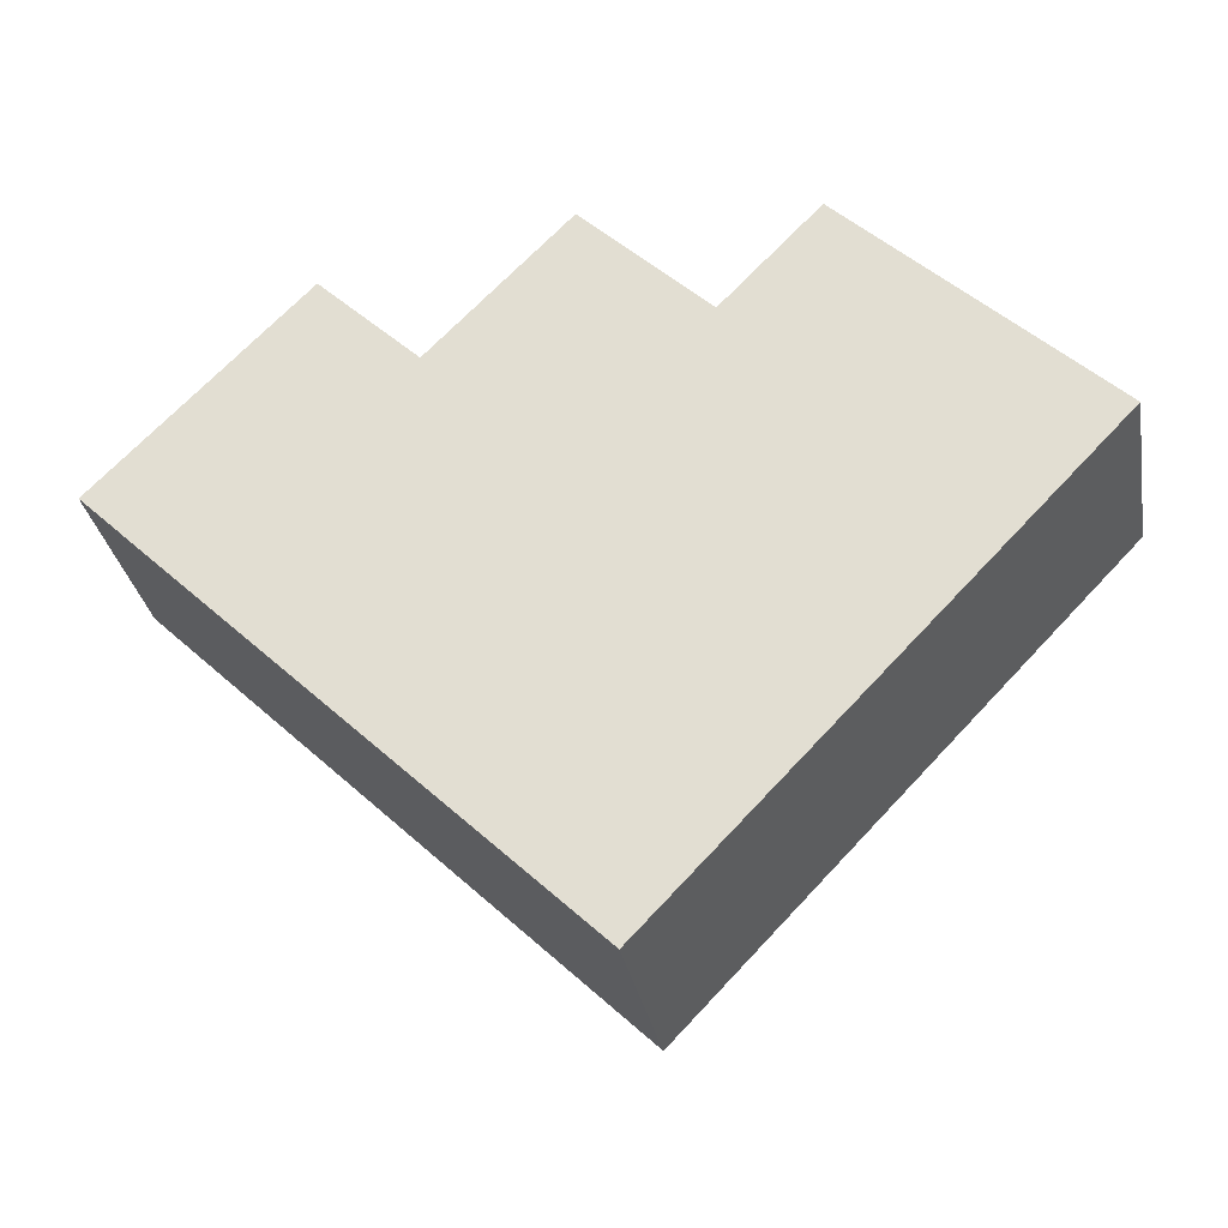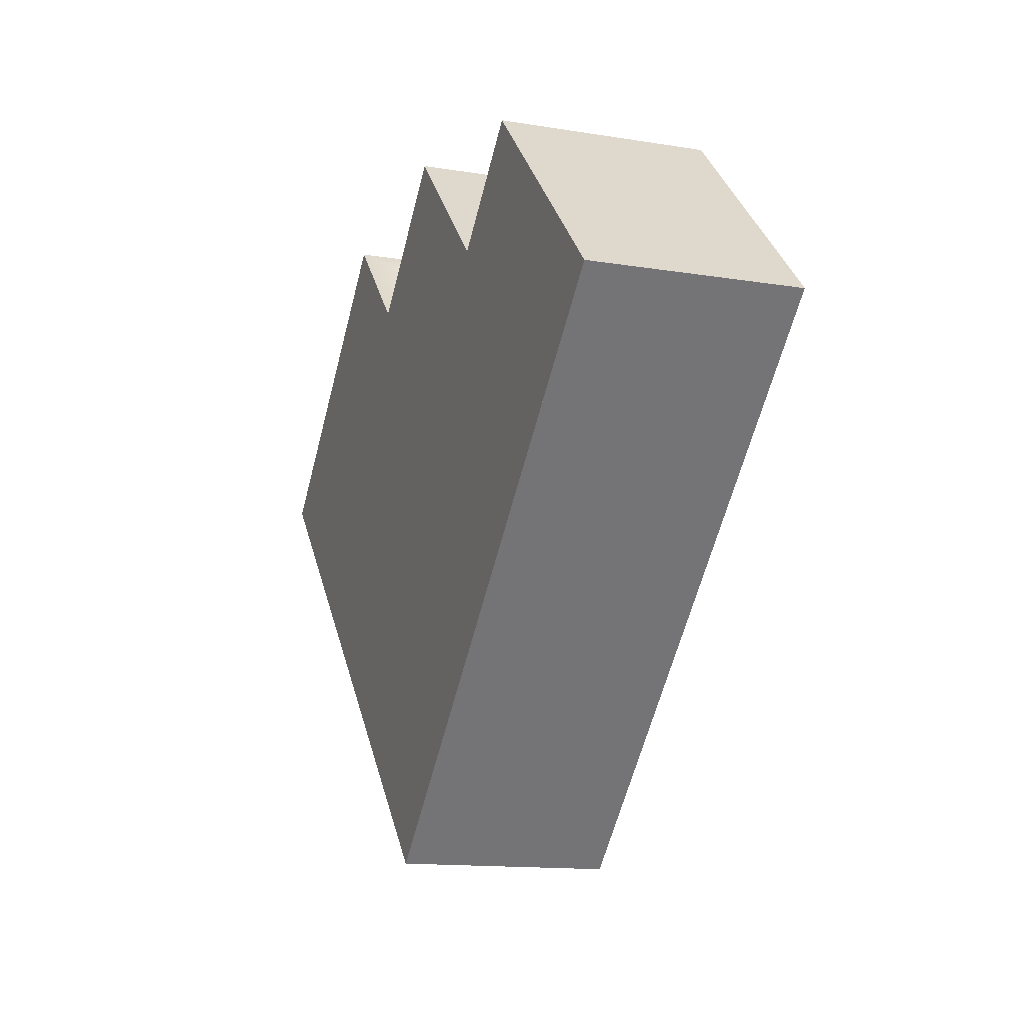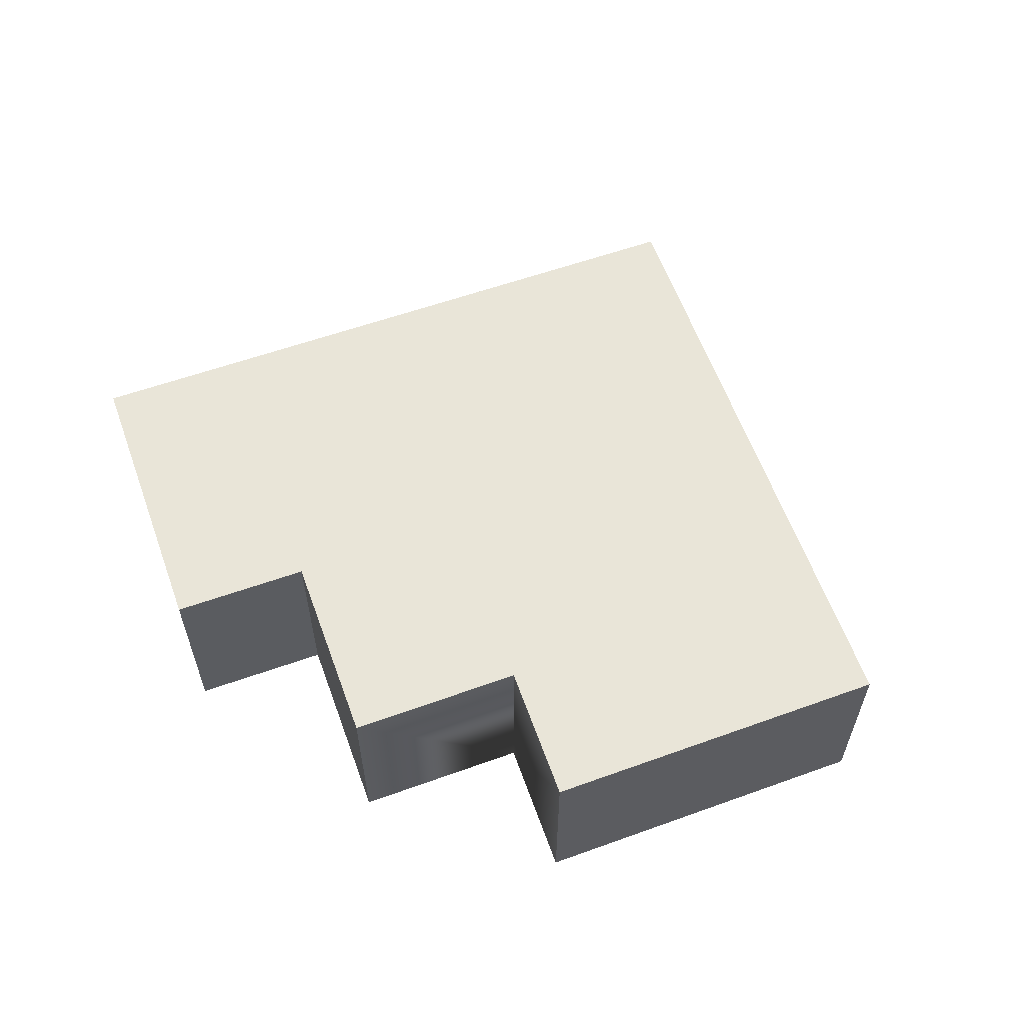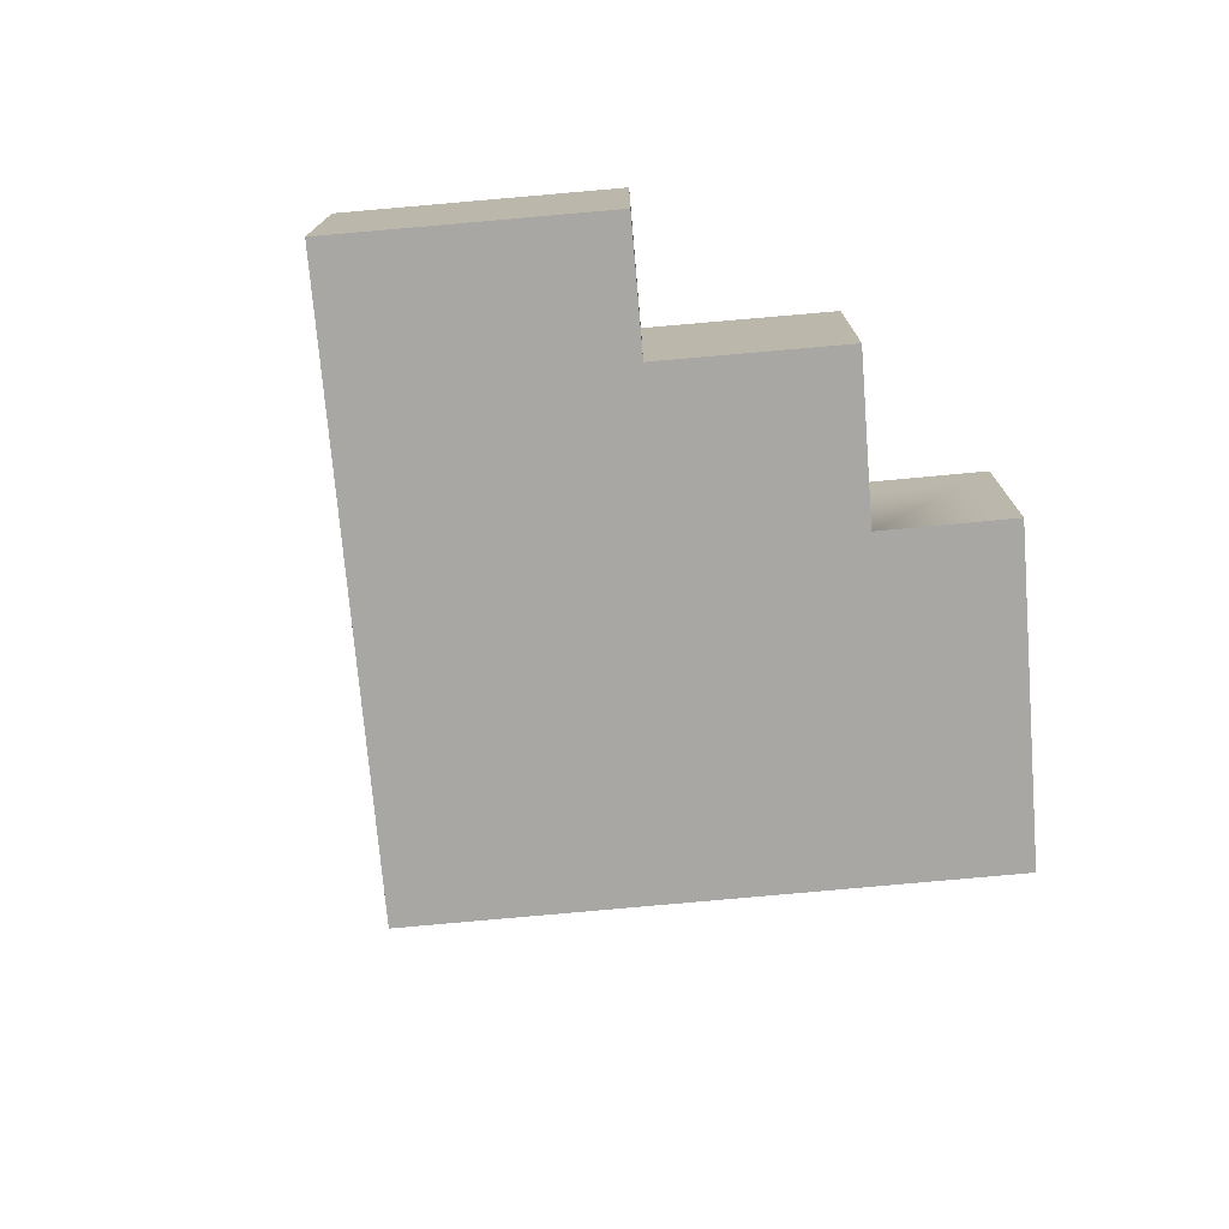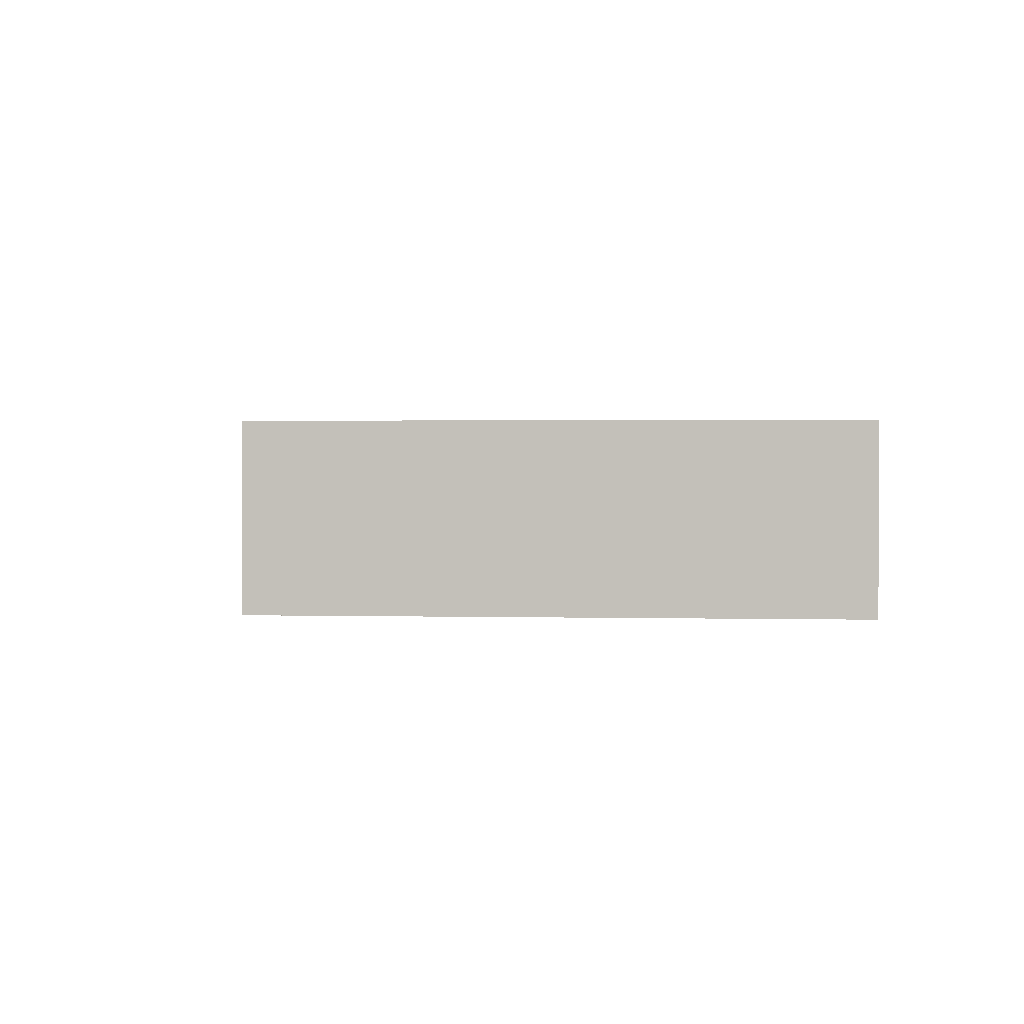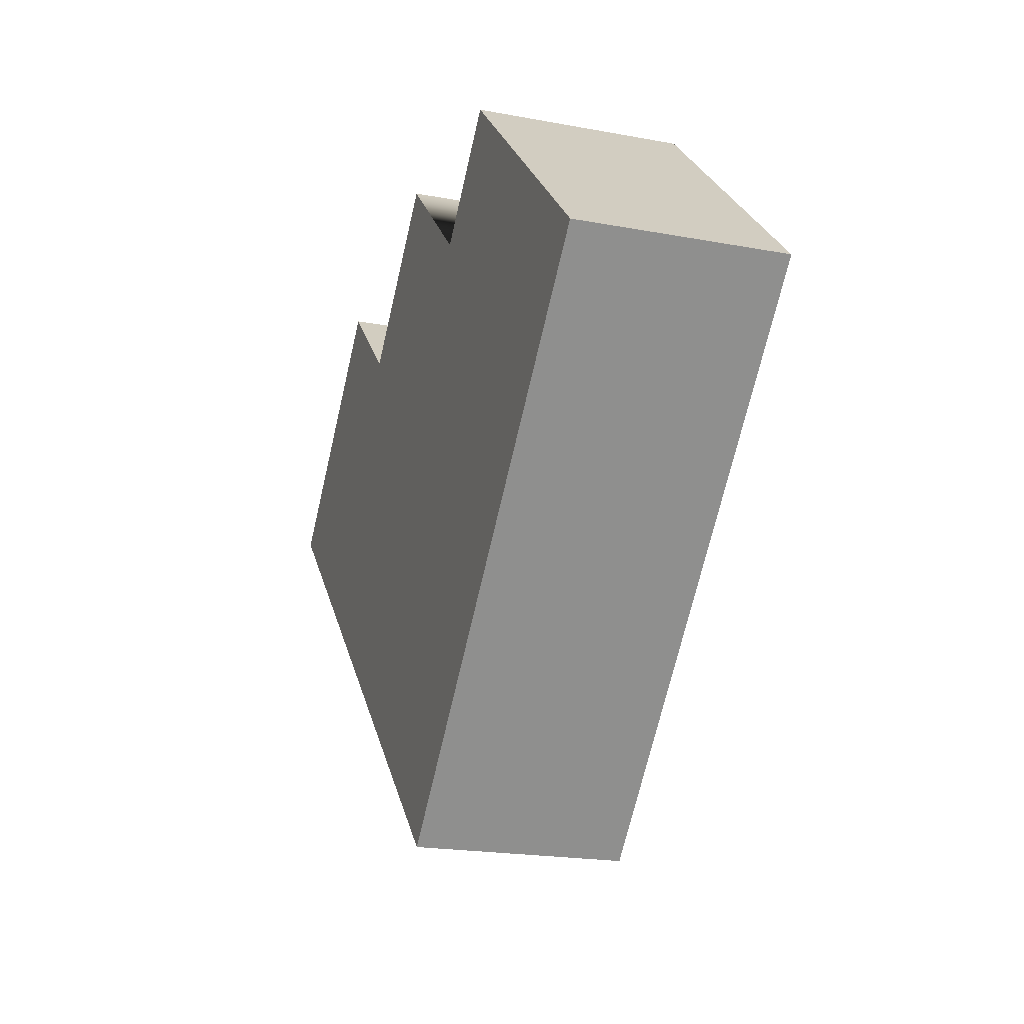
<metadata>
{"format":"obj","ext":"obj","renderer":"f3d","projection":"perspective","resolution":1024,"background":"white","views":[{"elev":-31.2,"azim":10.2,"up":"+Z"},{"elev":-13.6,"azim":-110.2,"up":"+Z"},{"elev":59.7,"azim":24.2,"up":"+Y"},{"elev":-74.5,"azim":-40.9,"up":"+Y"},{"elev":1.7,"azim":-131.0,"up":"+Y"},{"elev":-20.4,"azim":71.2,"up":"+Z"}]}
</metadata>
<code>
v  14.37 3.294e-16 -5.38
v  4.795 2.851e-16 -4.656
v  10.12 6.015e-16 -9.823
v  17.22 1.476e-16 -2.411
v  19.27 1.633e-17 -0.2667
v  13.99 -3.021e-16 4.934
v  11.93 -1.708e-16 2.79
v  2.092 1.244e-16 -2.031
v  9.293 -3.296e-16 5.383
v  6.379 -1.459e-16 2.383
v  0 0 0
v  4.287 -2.703e-16 4.415
v  19.27 4.361 -0.2668
v  11.93 4.361 2.79
v  13.99 4.361 4.934
v  4.795 4.361 -4.656
v  17.22 4.361 -2.411
v  14.37 4.361 -5.38
v  10.12 4.361 -9.823
v  6.379 4.361 2.383
v  9.293 4.361 5.383
v  2.092 4.361 -2.032
v  9.28e-05 4.361 -0.0001382
v  4.287 4.361 4.414
g defaultobject
f 1 2 3
f 2 1 4
f 2 4 5
f 2 5 6
f 2 6 7
f 7 8 2
f 8 7 9
f 8 9 10
f 10 11 8
f 11 10 12
f 13 14 15
f 14 13 16
f 16 13 17
f 16 17 18
f 16 18 19
f 14 20 21
f 20 14 22
f 22 14 16
f 20 23 24
f 23 20 22
f 21 10 9
f 10 21 20
f 7 21 9
f 21 7 14
f 24 11 12
f 11 24 23
f 10 24 12
f 24 10 20
f 4 13 5
f 13 4 1
f 13 1 3
f 13 3 17
f 17 3 18
f 18 3 19
f 23 8 11
f 8 23 2
f 2 23 3
f 3 23 19
f 19 23 22
f 19 22 16
f 15 7 6
f 7 15 14
f 5 15 6
f 15 5 13

</code>
